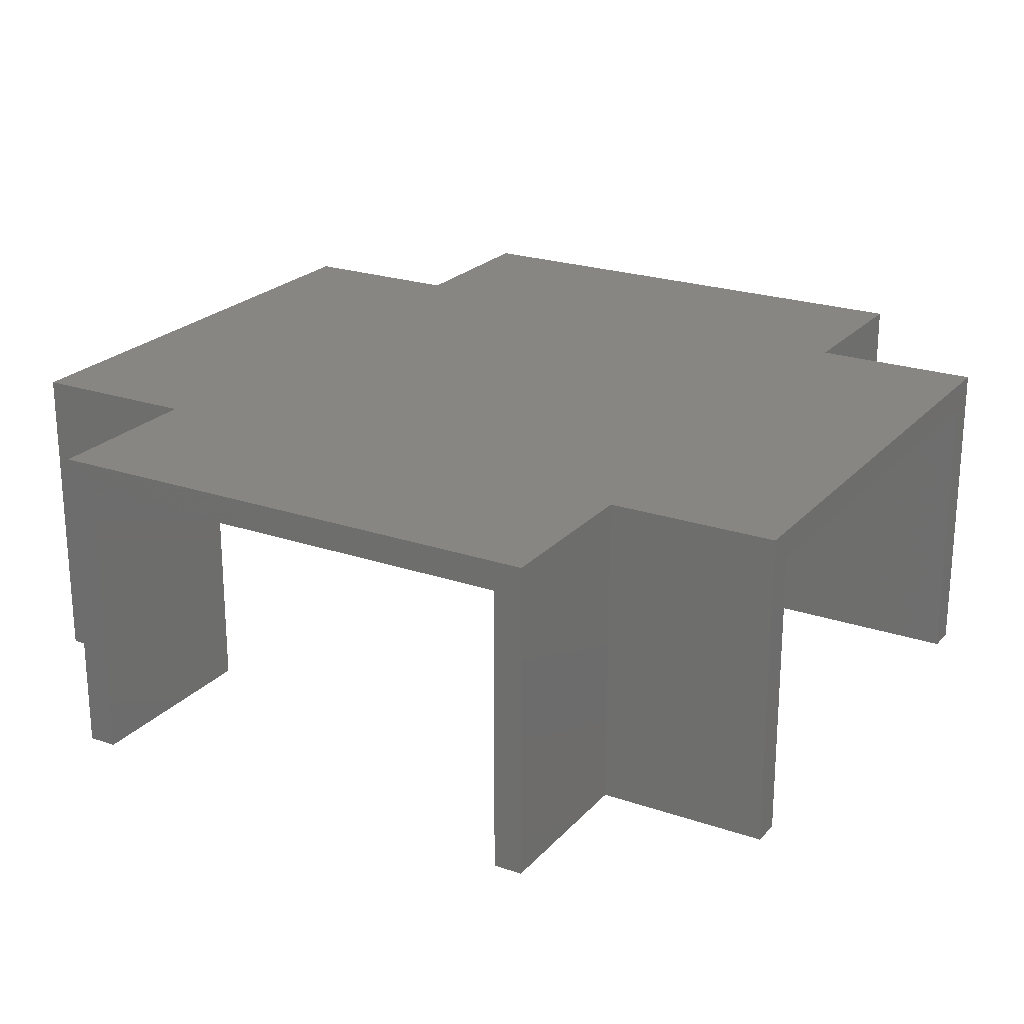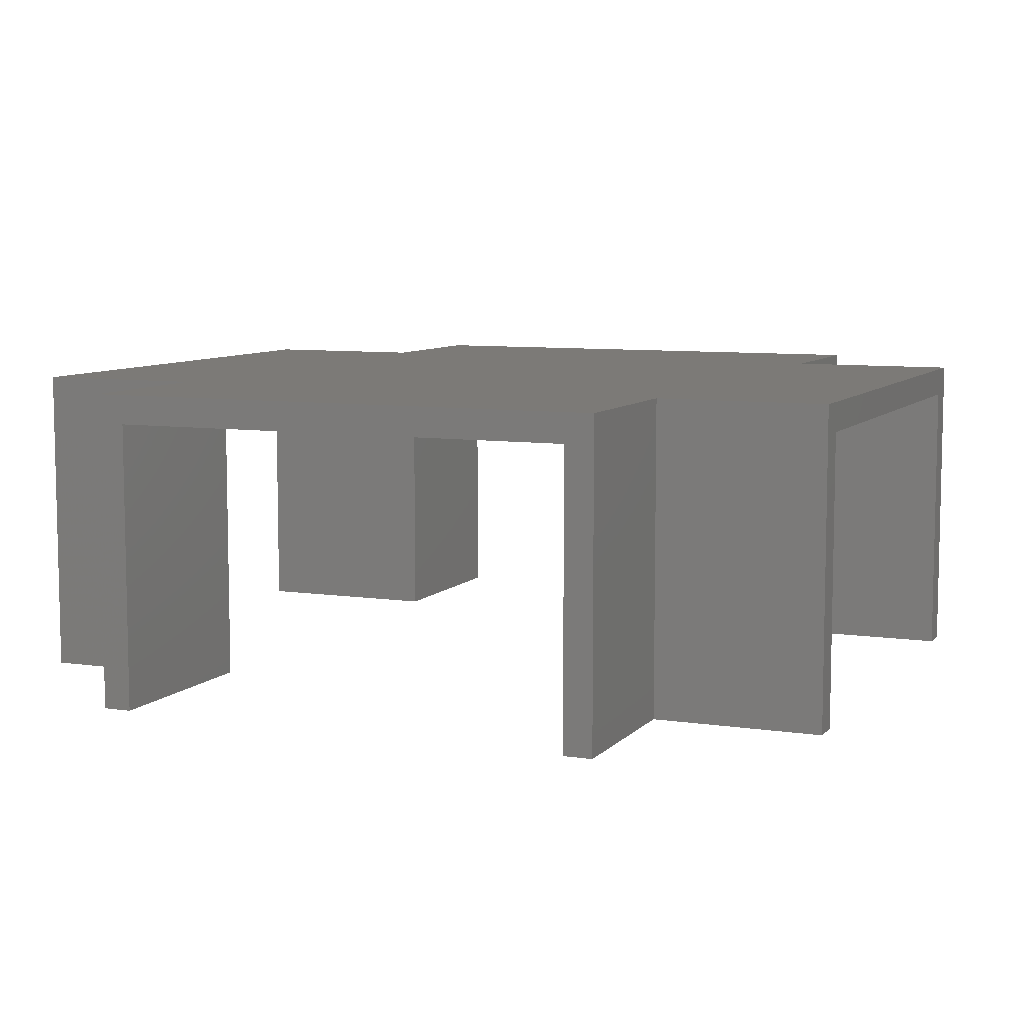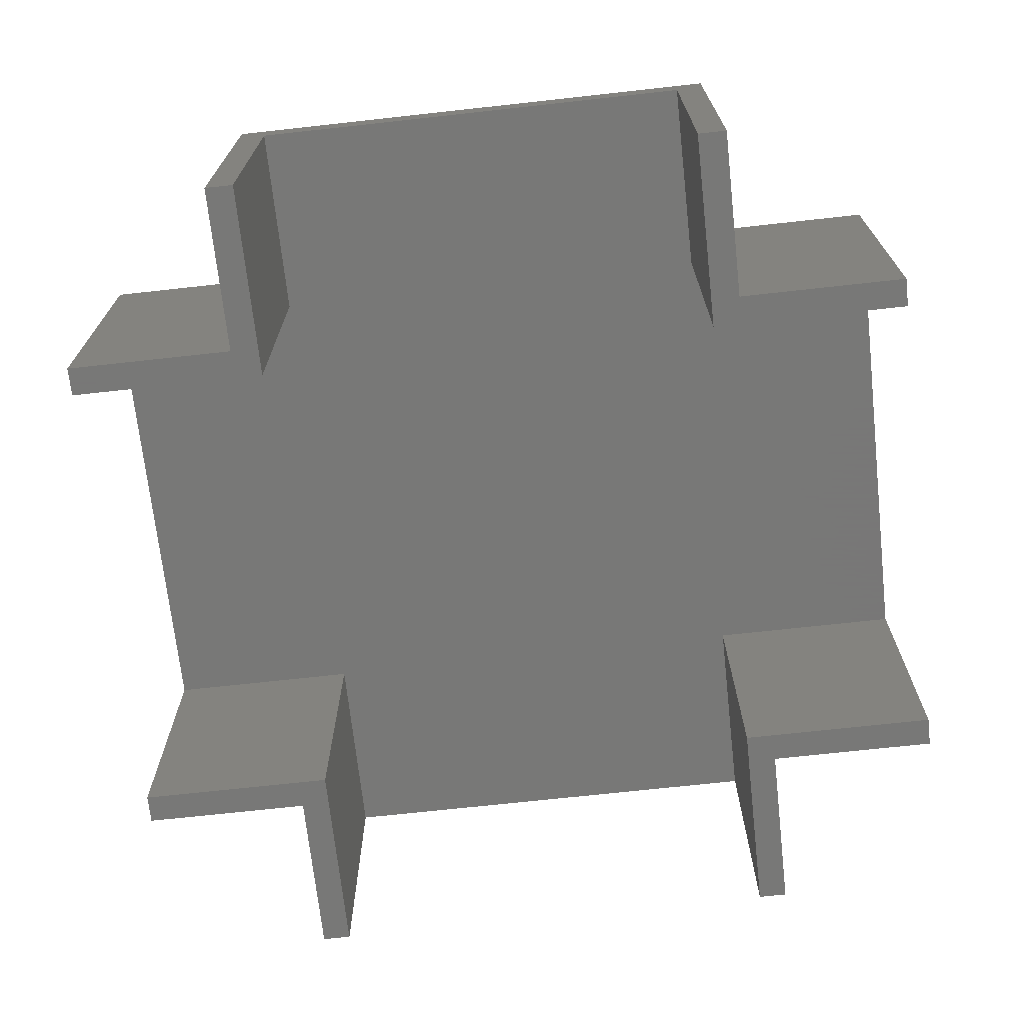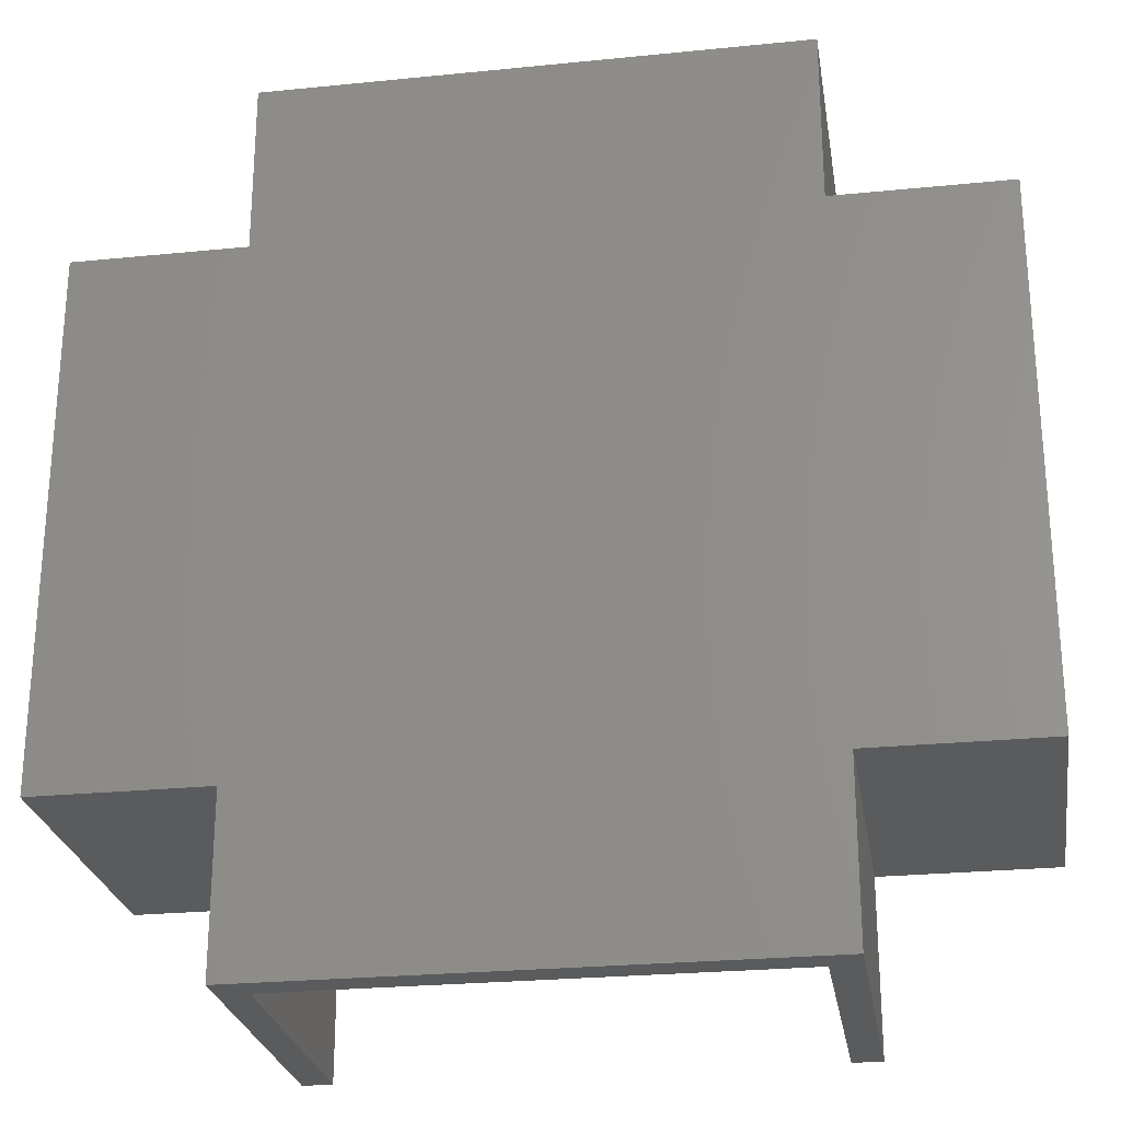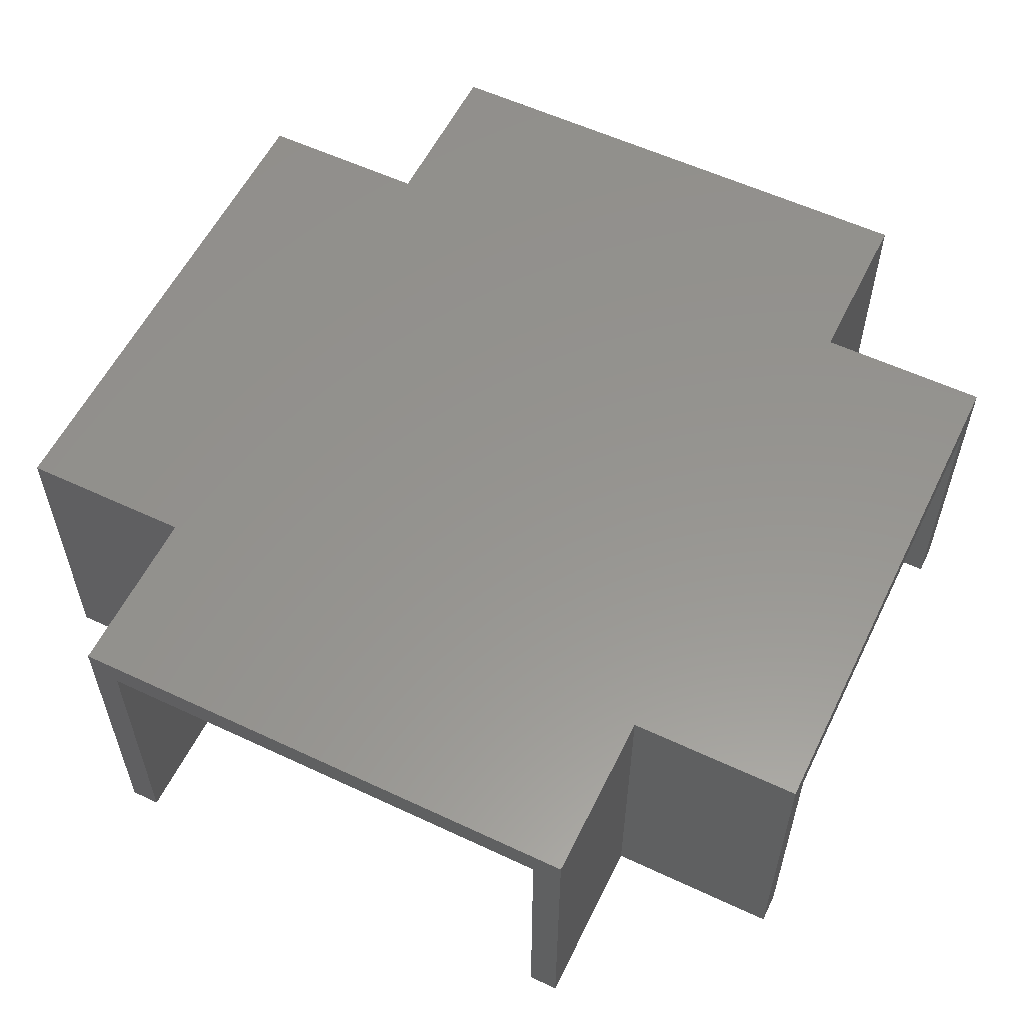
<metadata>
{"format":"stl","ext":"stl","renderer":"f3d","projection":"perspective","resolution":1024,"background":"white","views":[{"elev":22.8,"azim":-59.7,"up":"+Z"},{"elev":7.9,"azim":-157.1,"up":"+Z"},{"elev":-70.4,"azim":-173.7,"up":"+Z"},{"elev":-25.7,"azim":9.1,"up":"+Y"},{"elev":57.3,"azim":-64.0,"up":"+Z"}]}
</metadata>
<code>
# stl→obj: 48 verts, 92 faces
v -9.1 -15 -9.5
v -9.1 -9.1 1.5
v -9.1 -9.1 -9.5
v -9.1 -15 1.5
v -9.1 9.1 -9.5
v -9.1 15 1.5
v -9.1 15 -9.5
v -9.1 9.1 1.5
v -15 9.1 1.5
v -15 -9.1 1.5
v 9.1 9.1 1.5
v 9.1 15 1.5
v 9.1 -9.1 1.5
v 9.1 -15 1.5
v 15 -9.1 1.5
v 15 9.1 1.5
v 9.1 -9.1 -9.5
v 9.1 -15 -9.5
v 9.1 15 -9.5
v 9.1 9.1 -9.5
v 8.1 15 0.5
v 8.1 15 -9.5
v -8.1 15 0.5
v -8.1 15 -9.5
v -8.1 -15 -9.5
v -8.1 -8.1 -9.5
v -15 -8.1 -9.5
v -15 -9.1 -9.5
v 15 8.1 -9.5
v 15 9.1 -9.5
v 8.1 8.1 -9.5
v -8.1 8.1 -9.5
v -15 8.1 -9.5
v -15 9.1 -9.5
v 8.1 -15 -9.5
v 15 -8.1 -9.5
v 15 -9.1 -9.5
v 8.1 -8.1 -9.5
v -8.1 -15 0.5
v 8.1 -15 0.5
v -15 -8.1 0.5
v -15 8.1 0.5
v 15 8.1 0.5
v 15 -8.1 0.5
v -8.1 -8.1 0.5
v -8.1 8.1 0.5
v 8.1 -8.1 0.5
v 8.1 8.1 0.5
f 1 2 3
f 2 1 4
f 5 6 7
f 6 5 8
f 9 2 8
f 2 9 10
f 8 11 12
f 11 8 13
f 8 12 6
f 2 13 8
f 13 2 14
f 14 2 4
f 11 15 16
f 15 11 13
f 14 17 13
f 17 14 18
f 11 19 12
f 19 11 20
f 12 21 6
f 19 21 12
f 21 19 22
f 23 6 21
f 7 23 24
f 23 7 6
f 3 25 1
f 25 3 26
f 27 3 28
f 3 27 26
f 29 20 30
f 31 20 29
f 22 20 31
f 20 22 19
f 32 5 24
f 33 5 32
f 5 33 34
f 24 5 7
f 18 35 17
f 17 36 37
f 17 38 36
f 38 17 35
f 4 39 14
f 1 39 4
f 39 1 25
f 40 14 39
f 18 40 35
f 40 18 14
f 27 28 41
f 42 34 33
f 34 42 9
f 41 9 42
f 41 10 9
f 10 41 28
f 16 43 30
f 16 44 43
f 15 44 16
f 37 44 15
f 44 37 36
f 30 43 29
f 30 11 16
f 11 30 20
f 5 9 8
f 9 5 34
f 17 15 13
f 15 17 37
f 28 2 10
f 2 28 3
f 39 26 45
f 26 39 25
f 46 24 23
f 24 46 32
f 41 46 45
f 46 41 42
f 45 47 40
f 47 45 48
f 45 40 39
f 46 48 45
f 48 46 21
f 21 46 23
f 47 43 44
f 43 47 48
f 35 47 38
f 47 35 40
f 31 21 22
f 21 31 48
f 36 47 44
f 47 36 38
f 26 41 45
f 41 26 27
f 31 43 48
f 43 31 29
f 33 46 42
f 46 33 32

</code>
